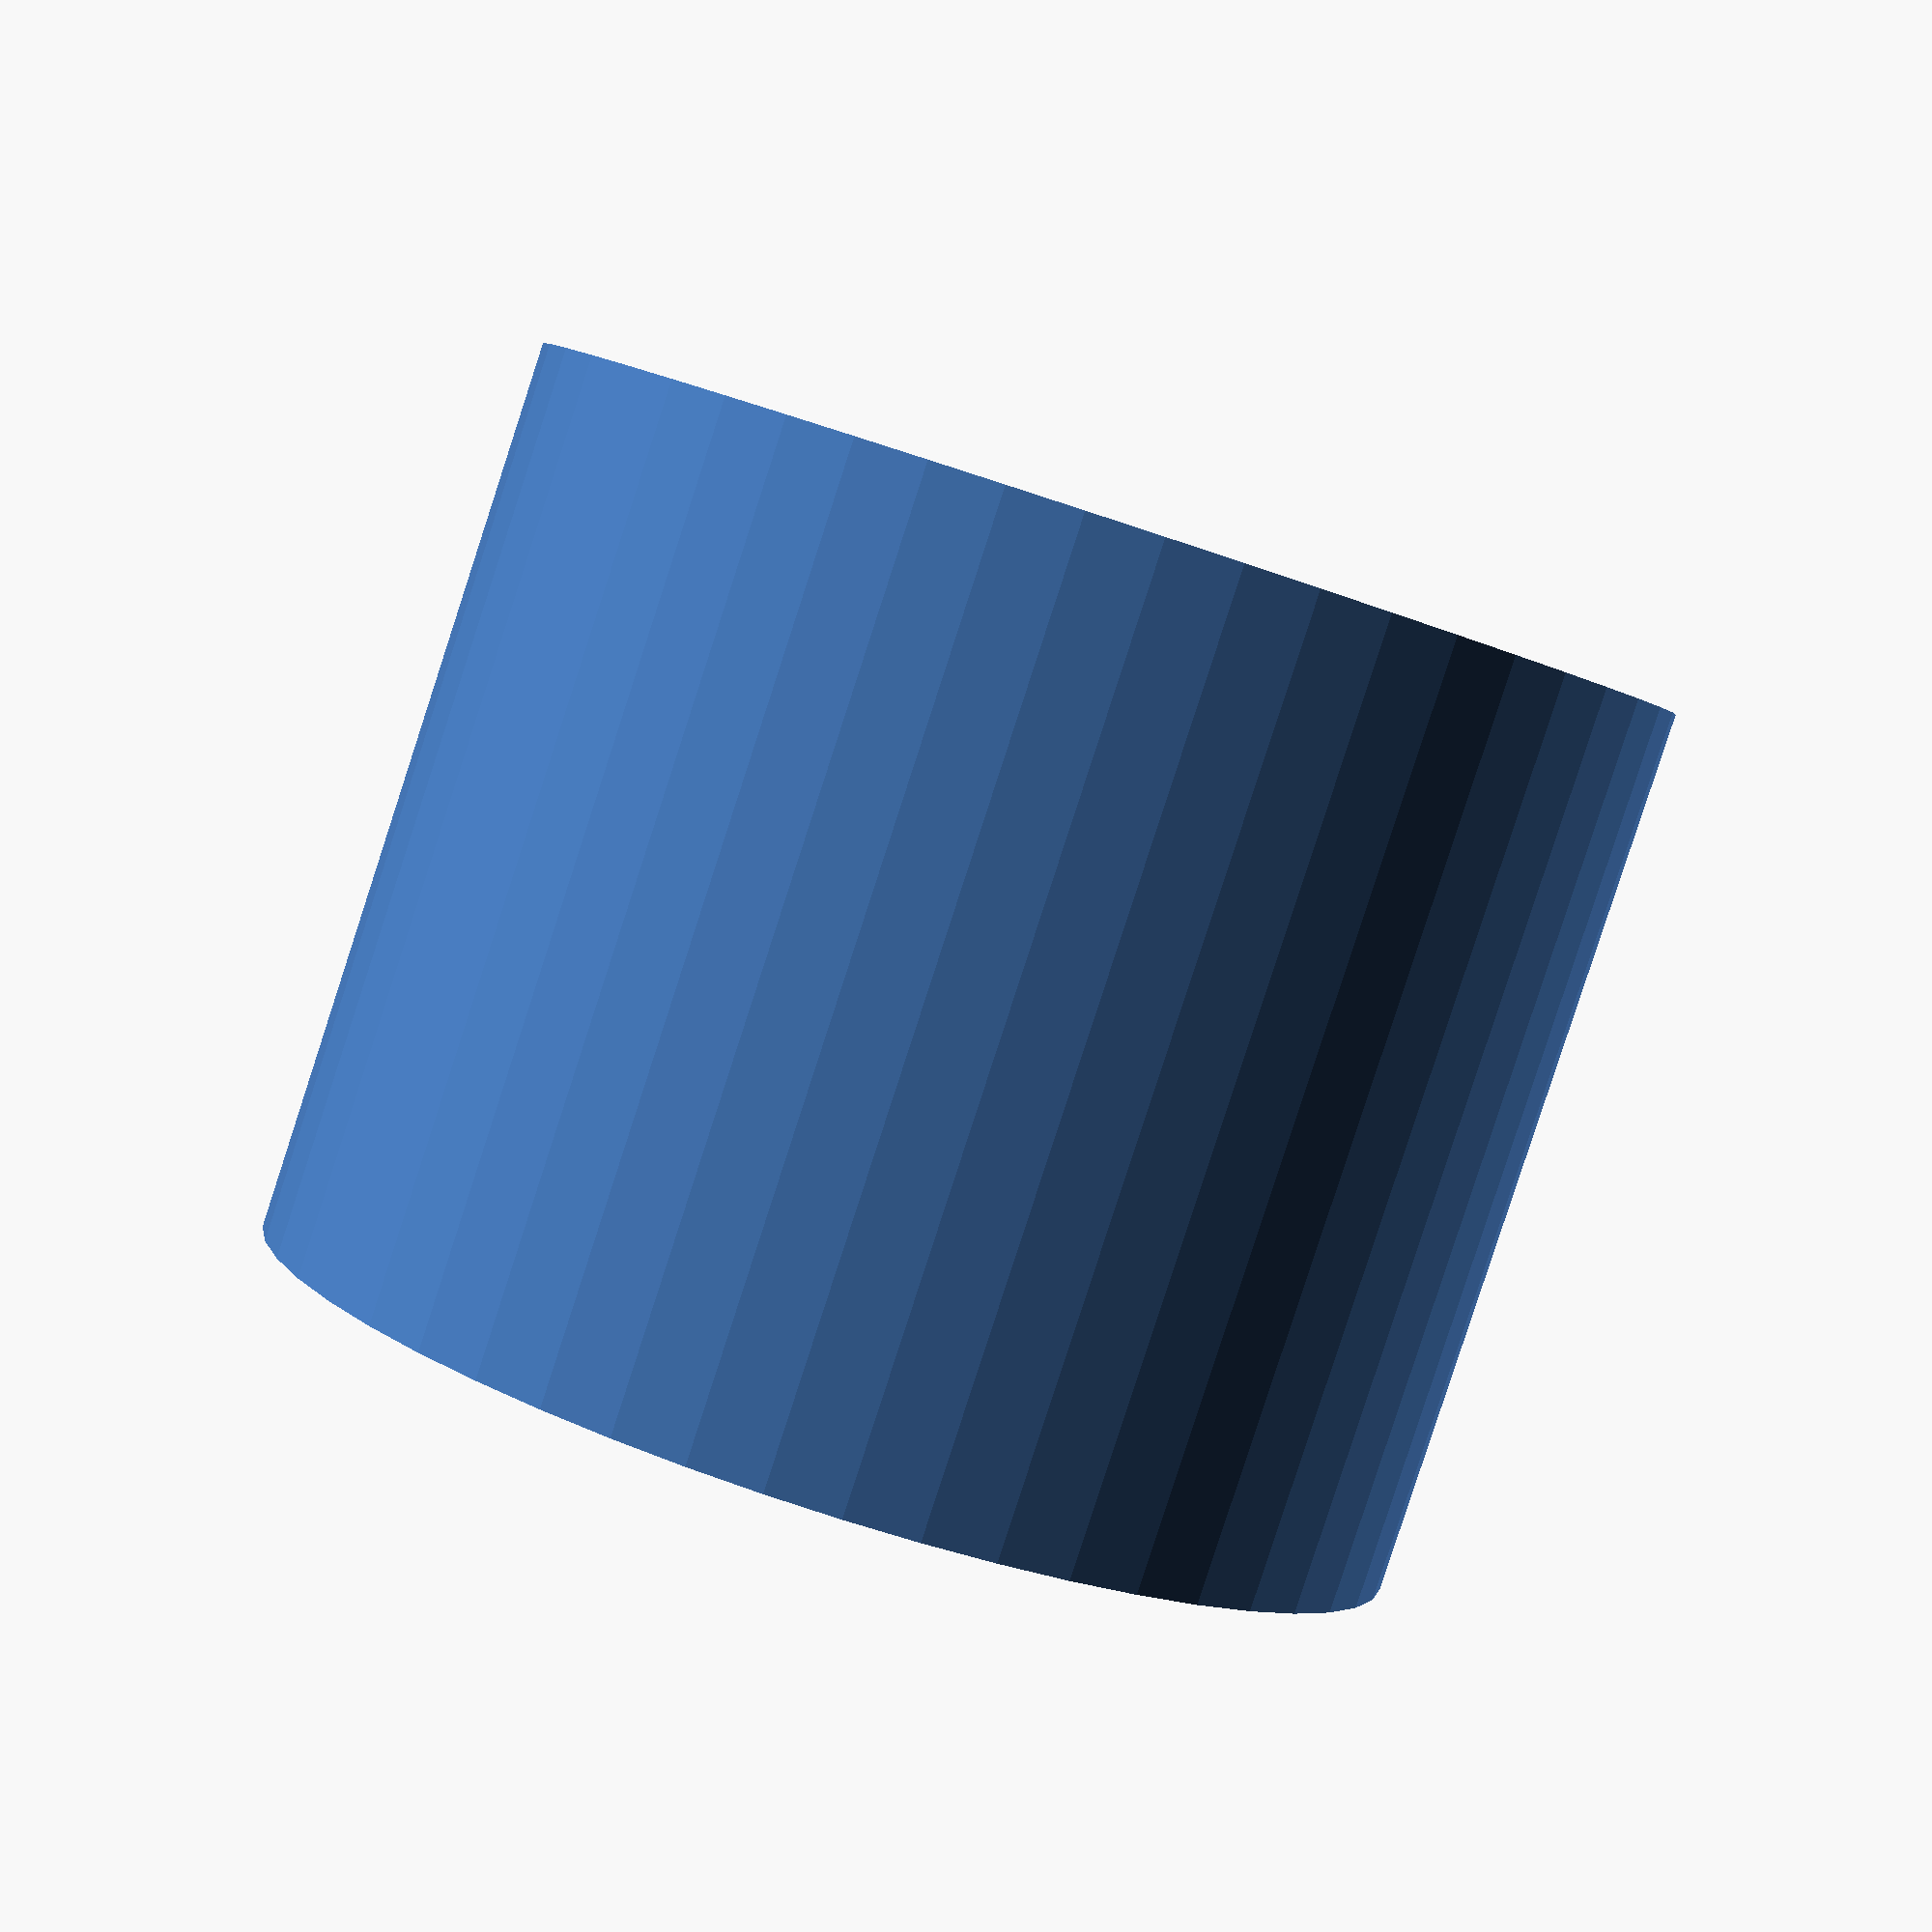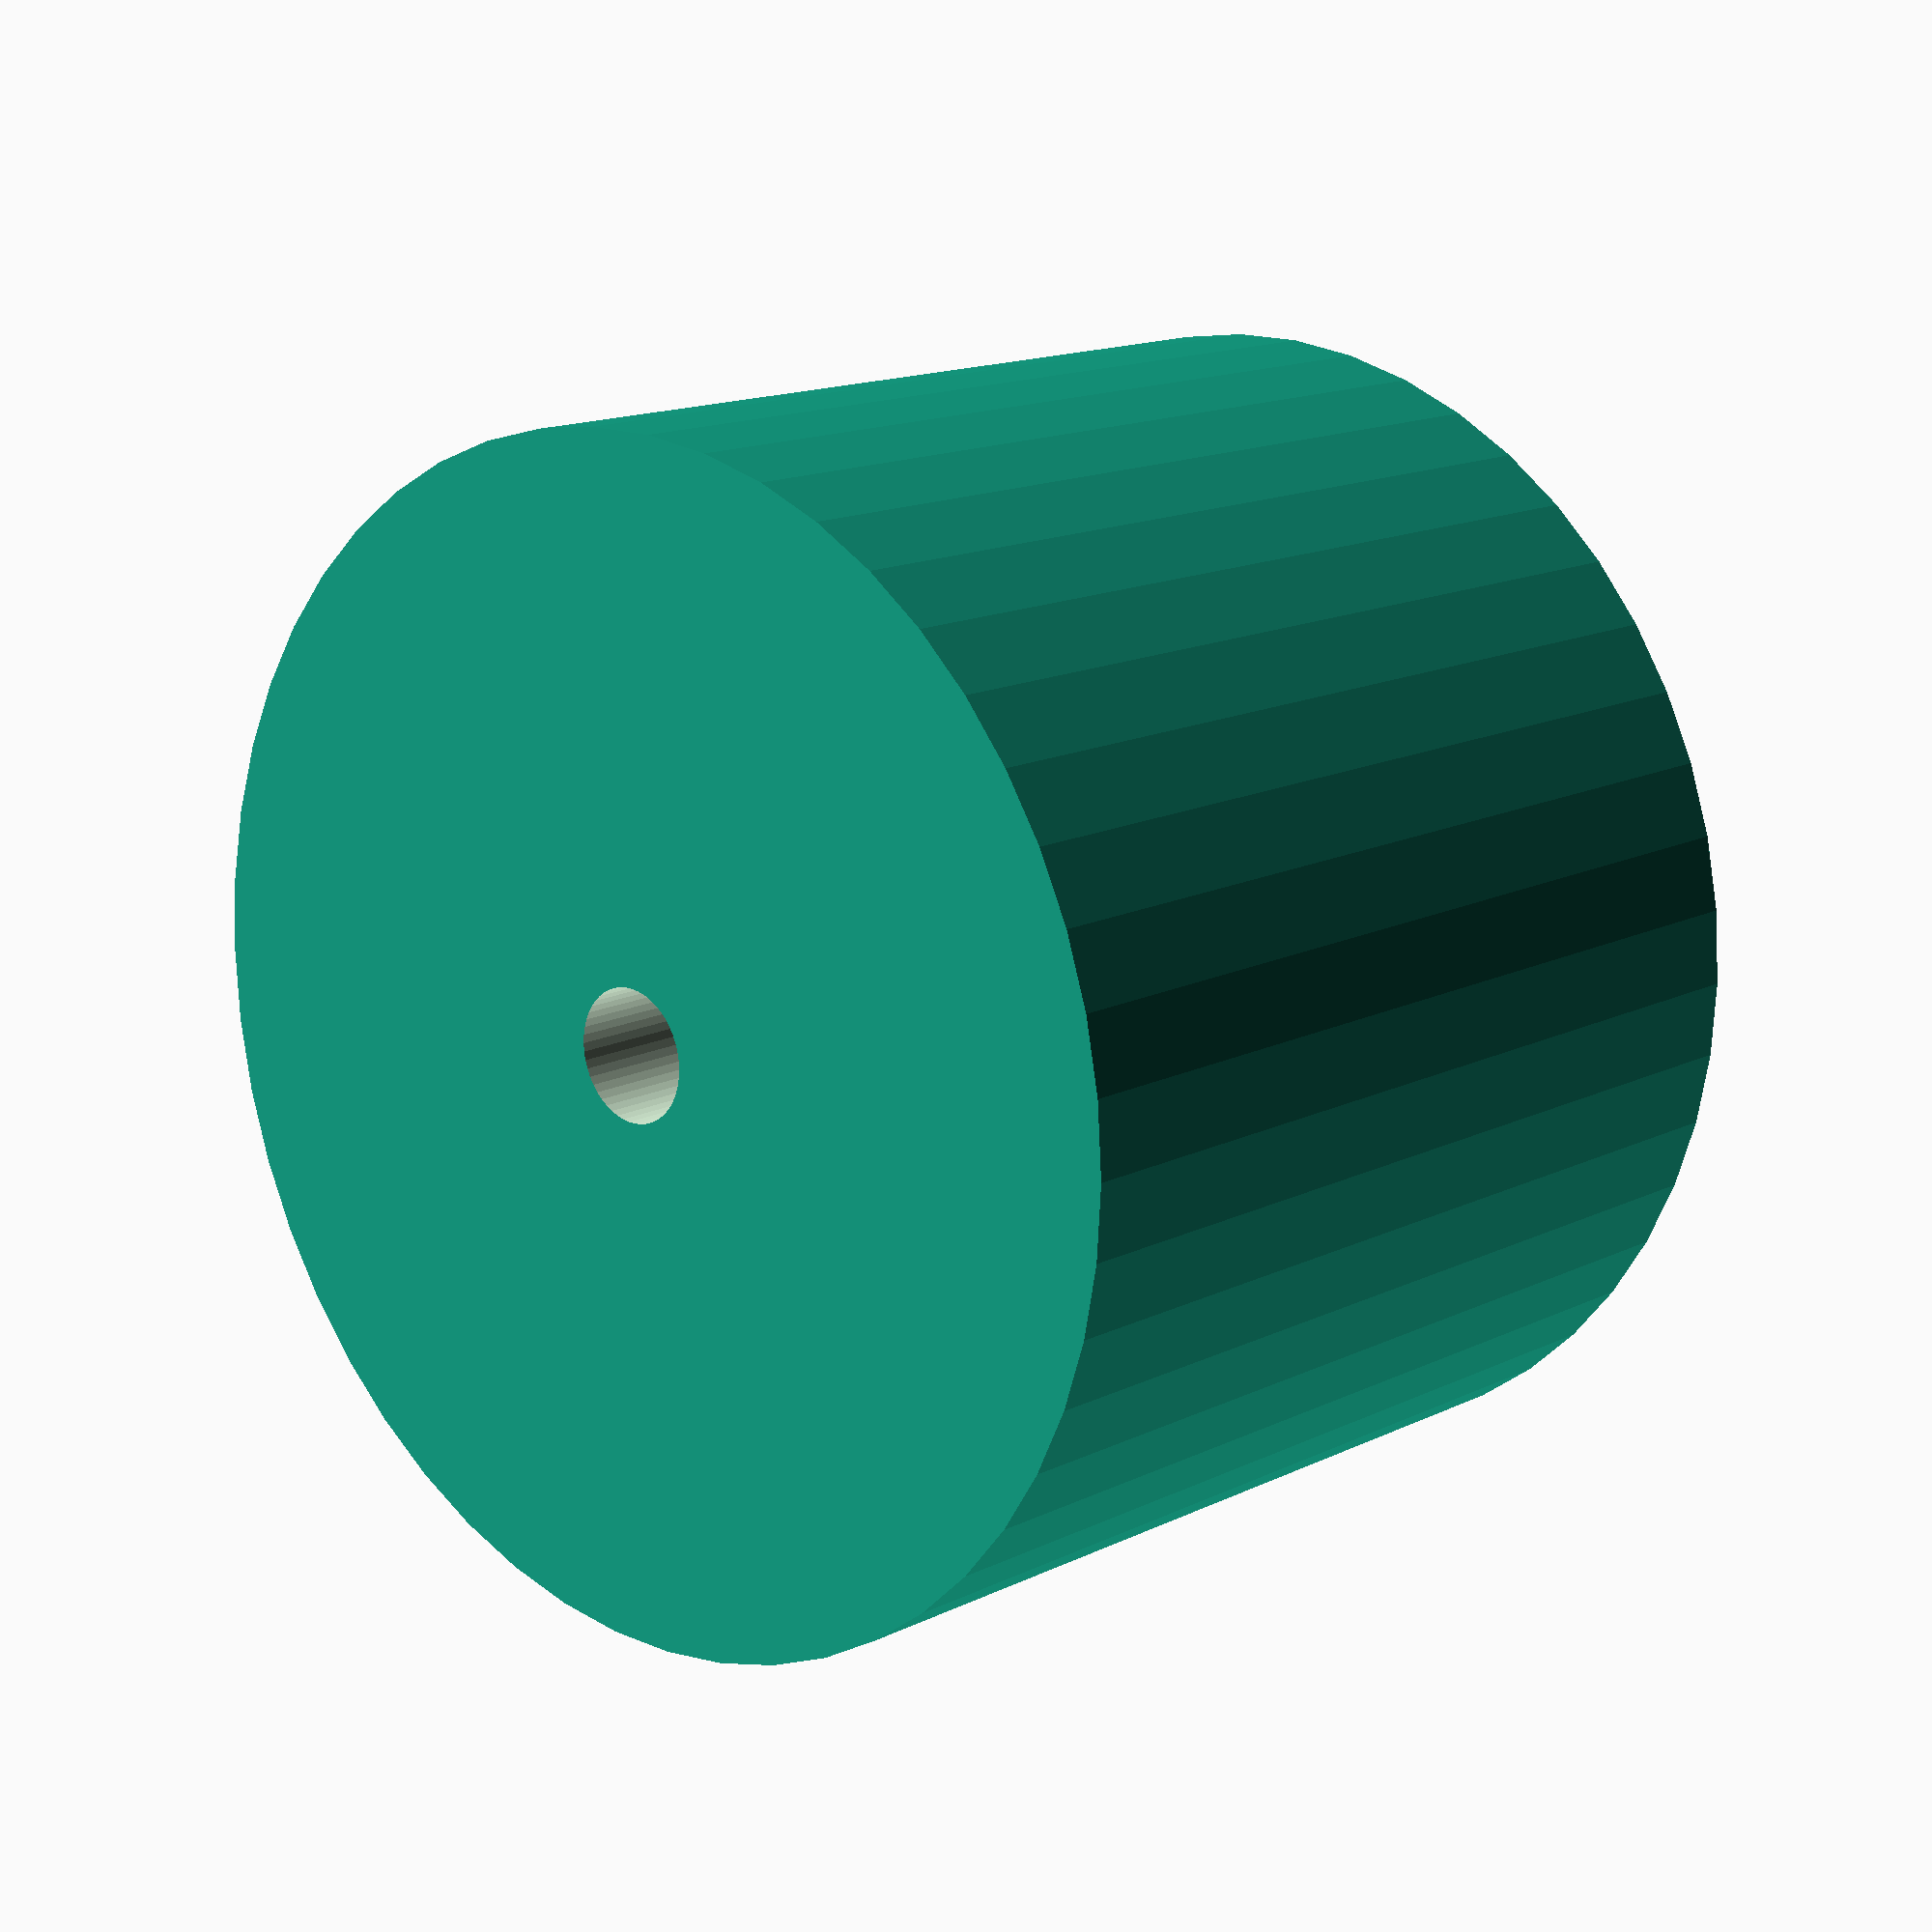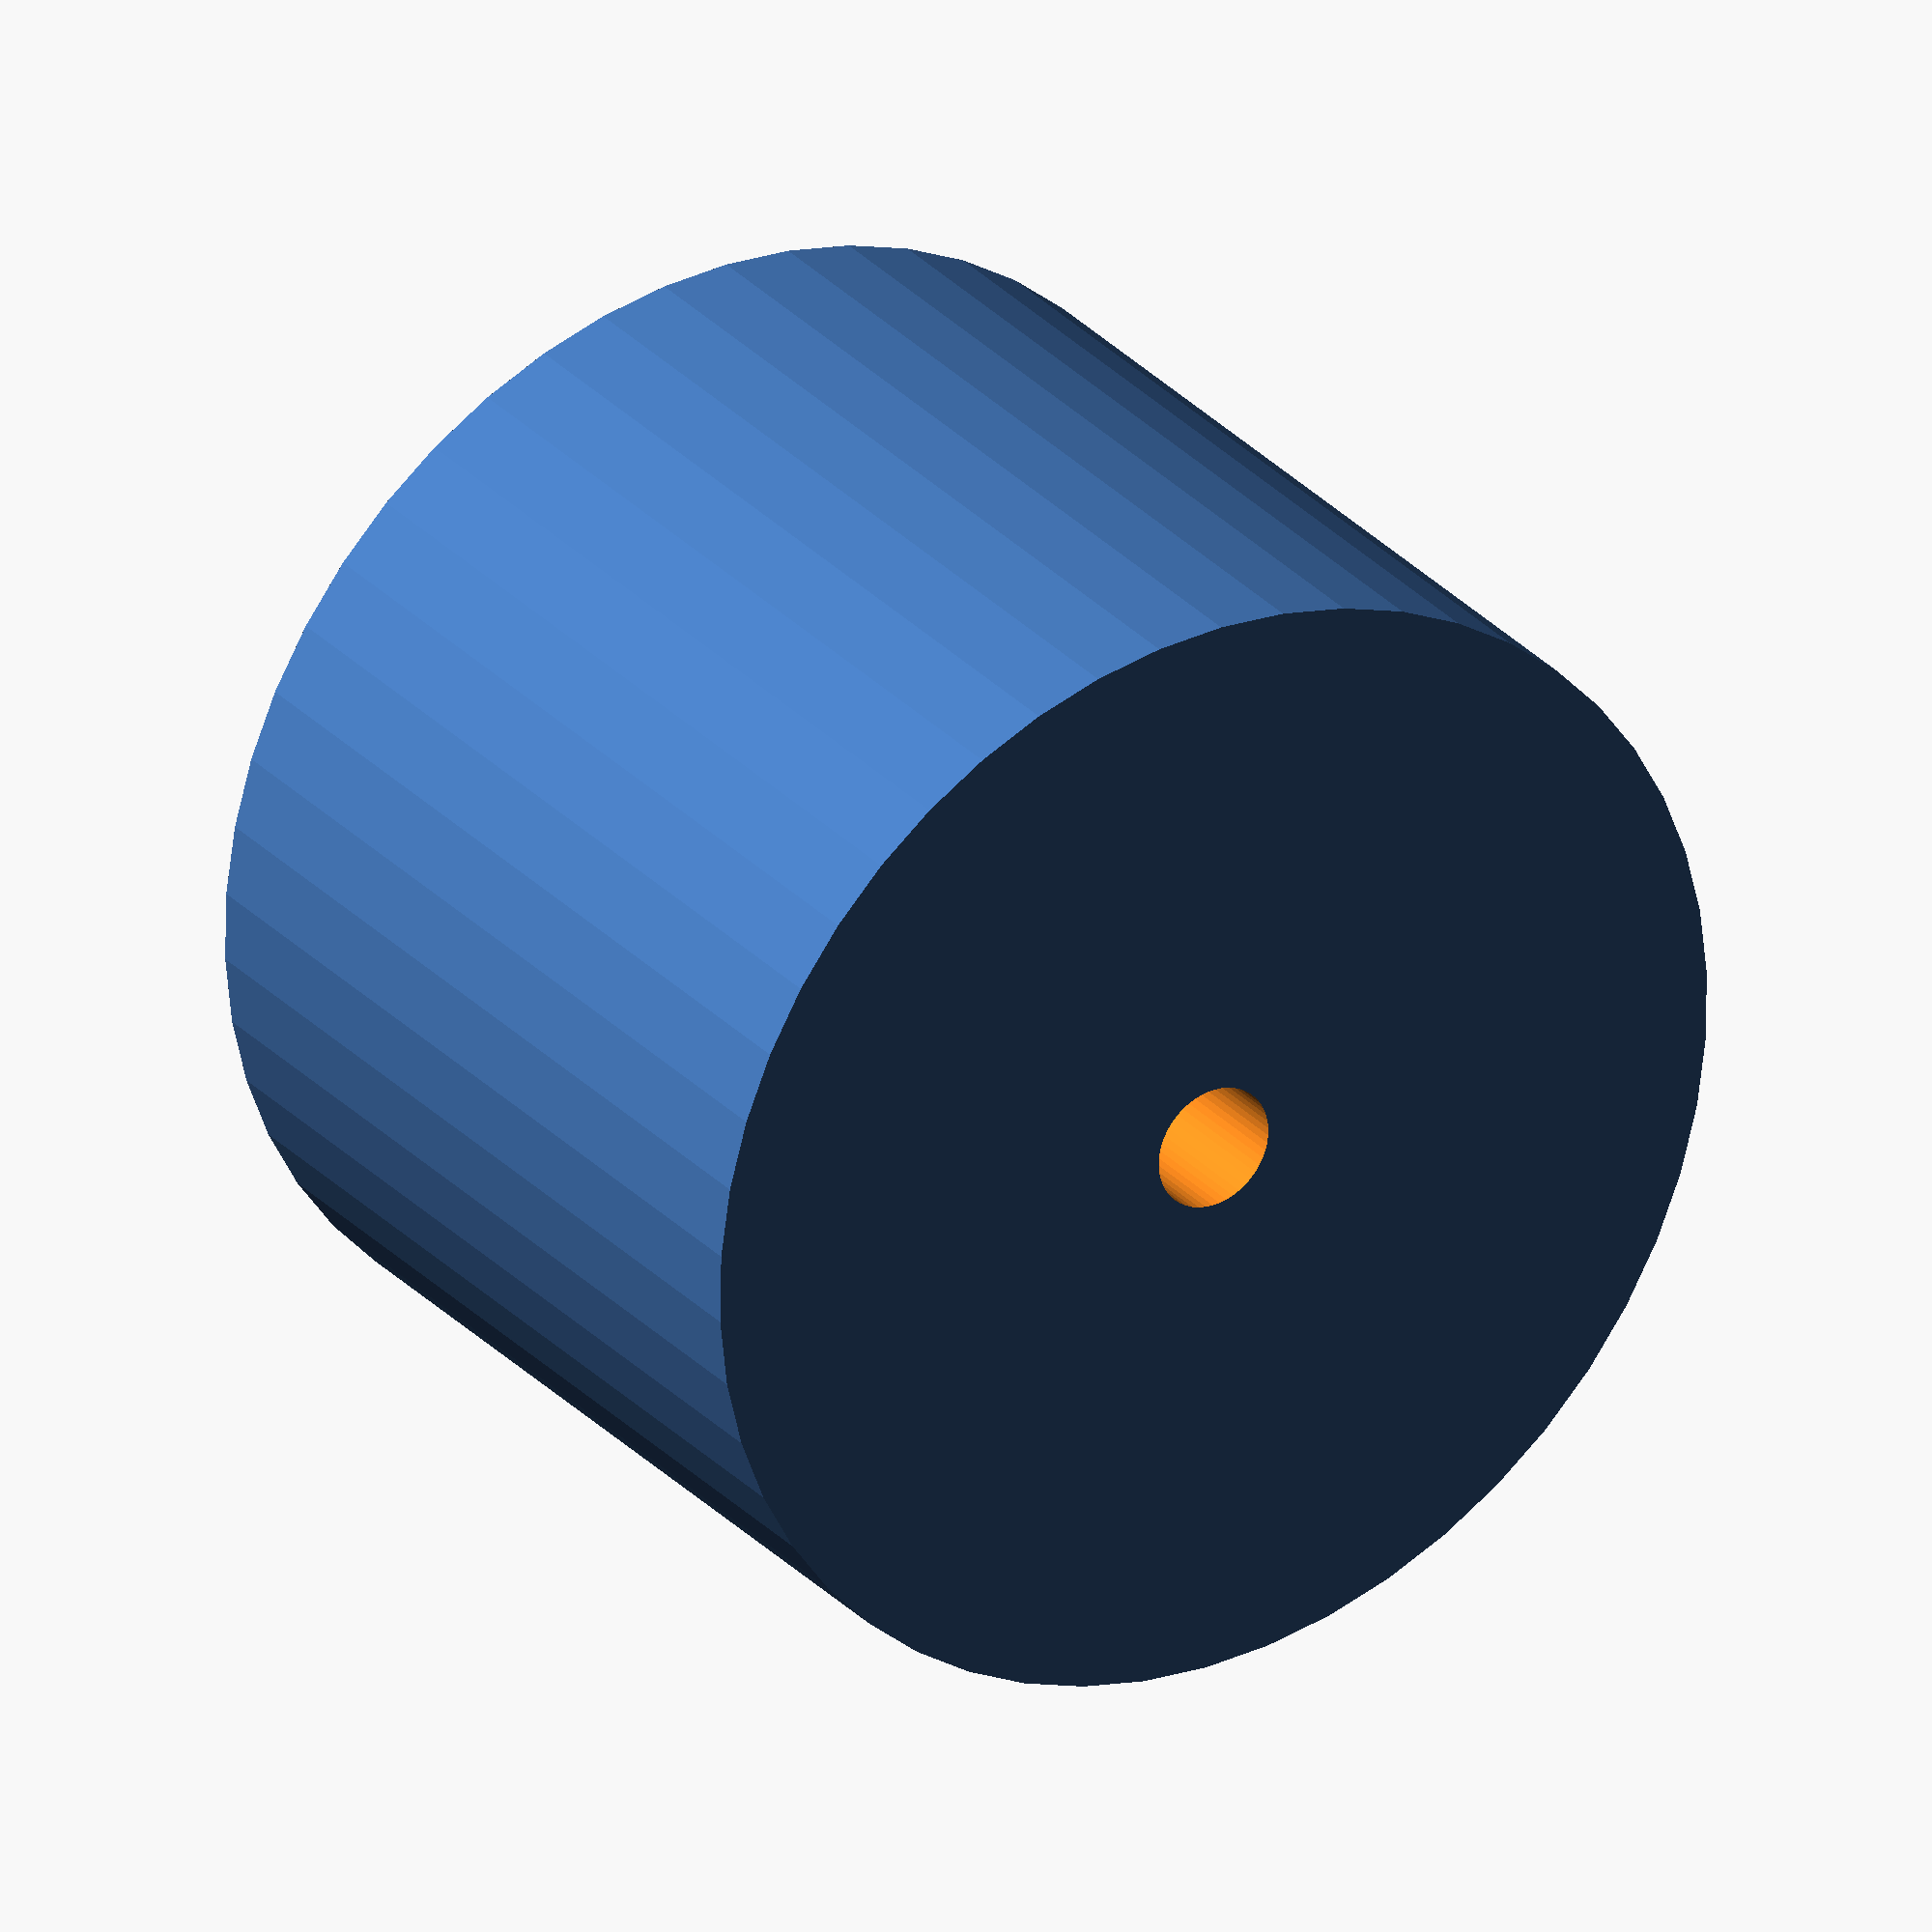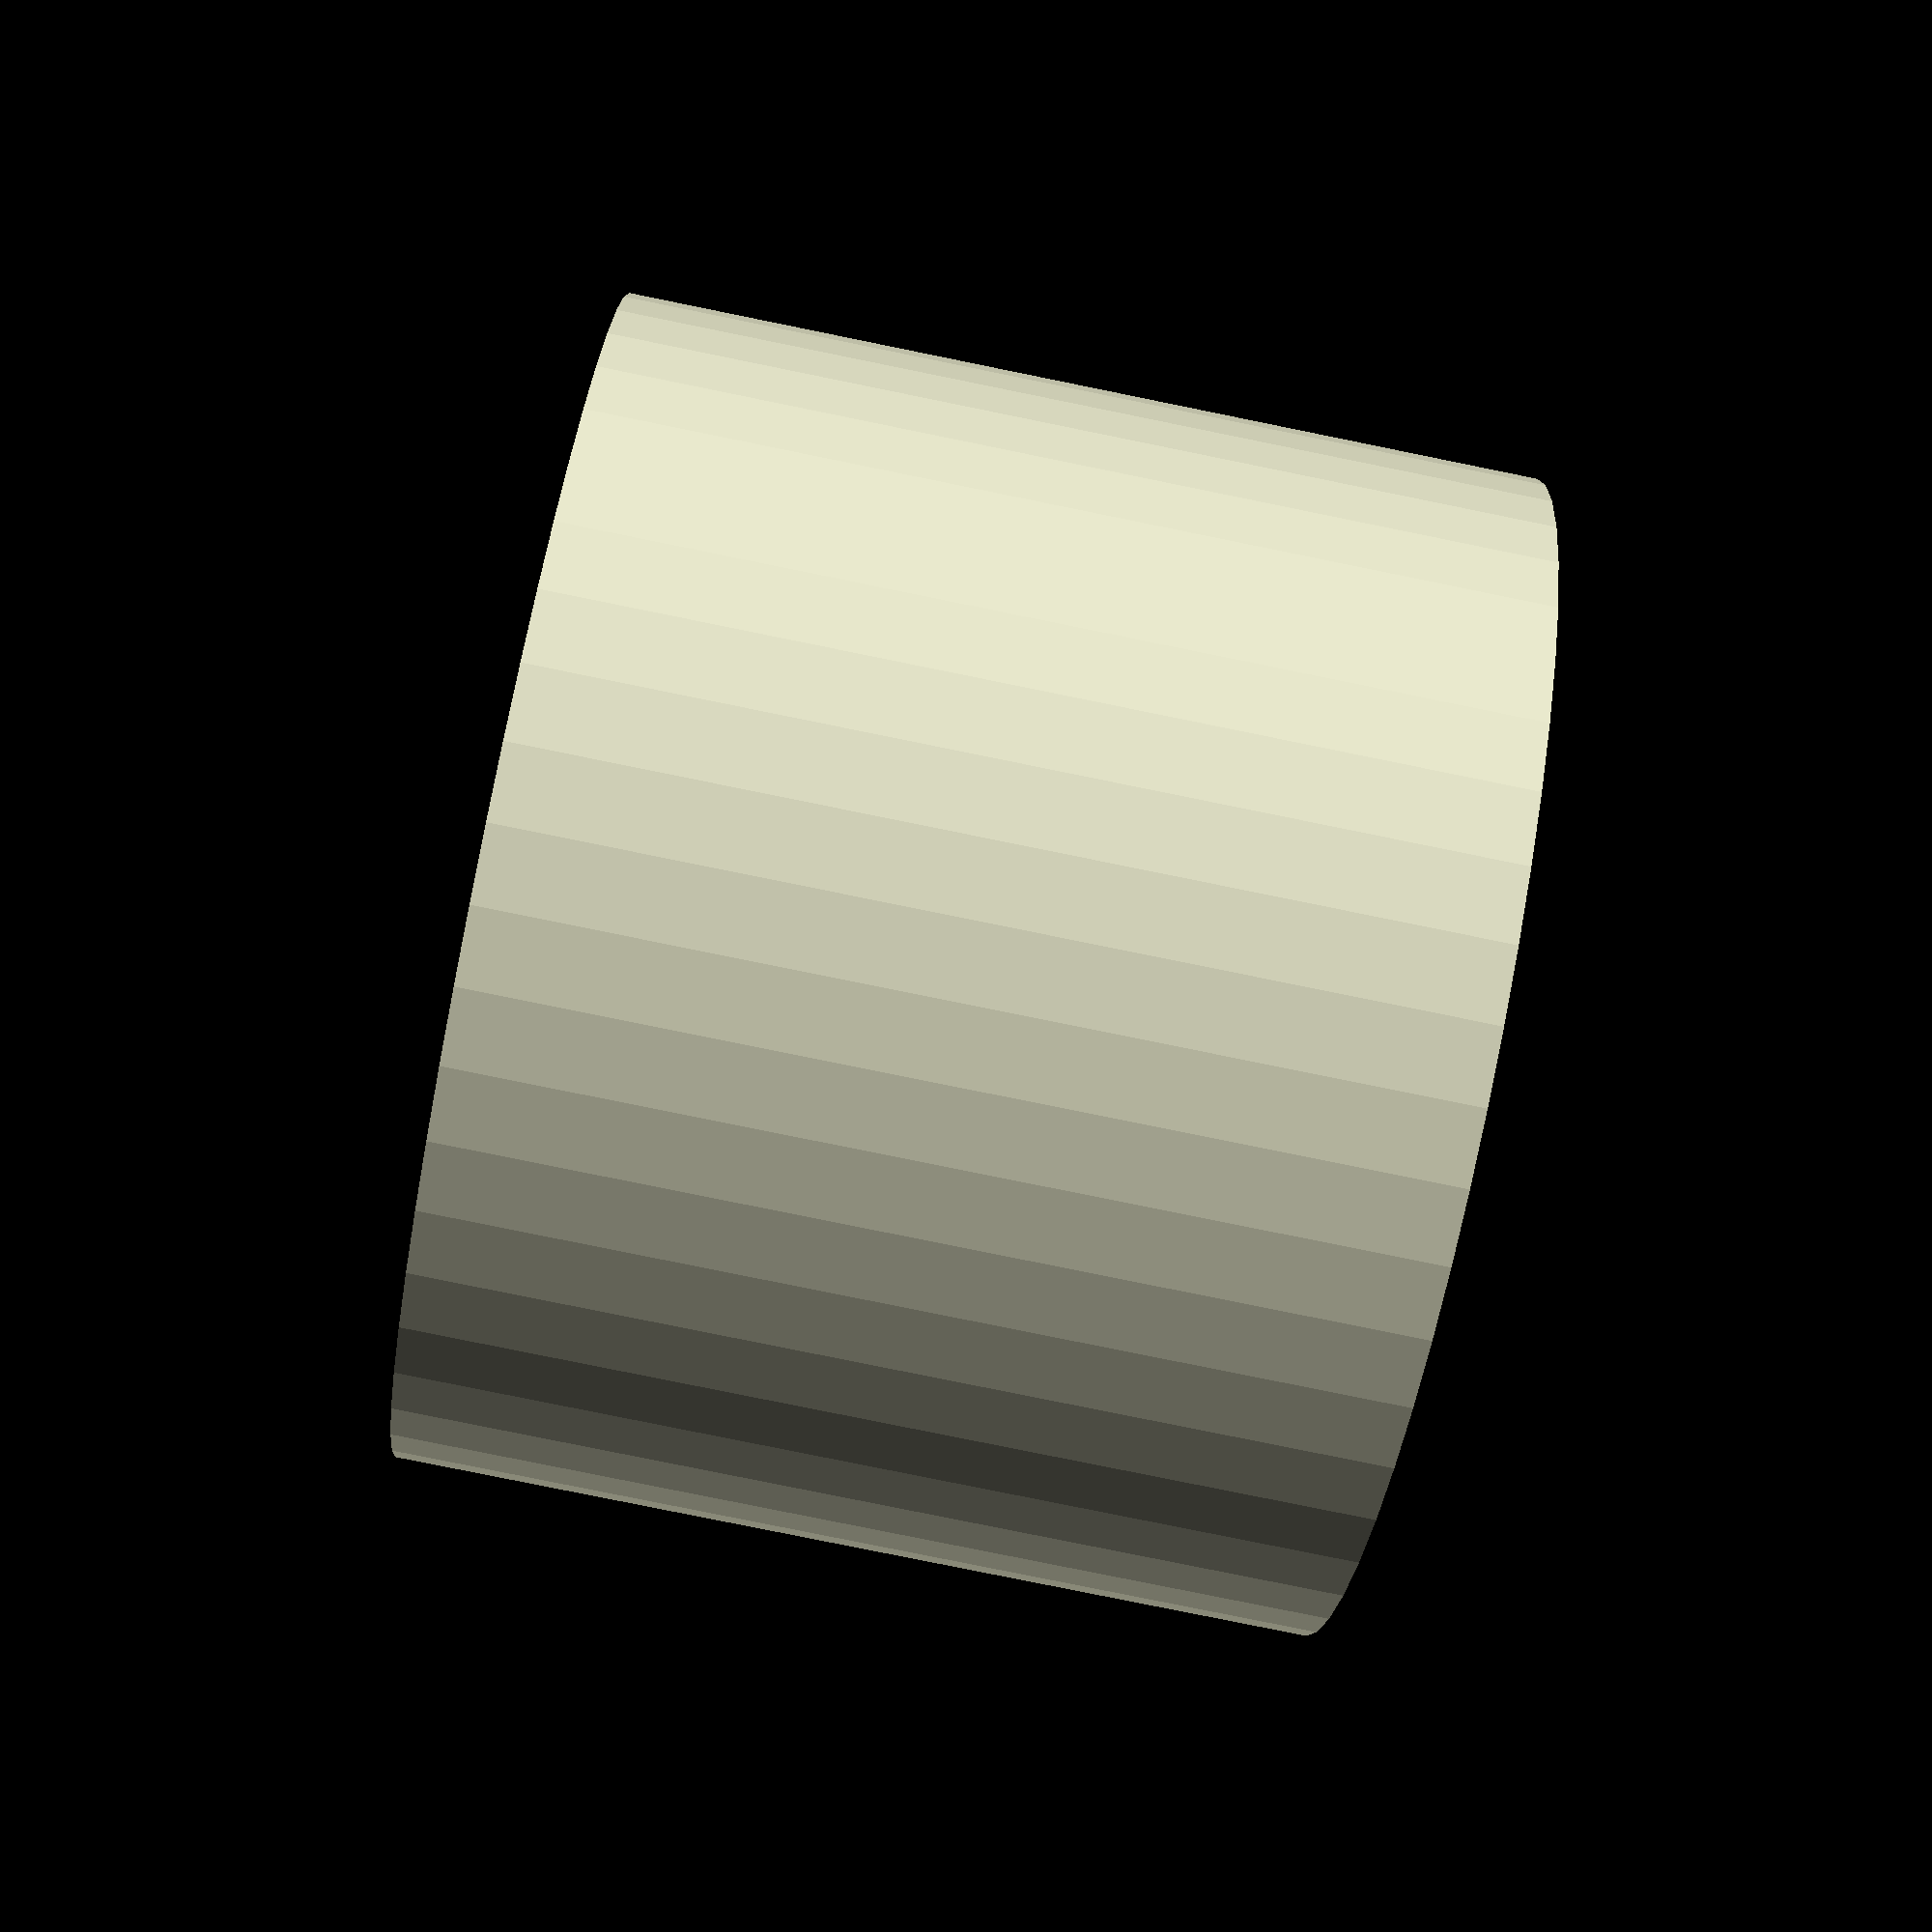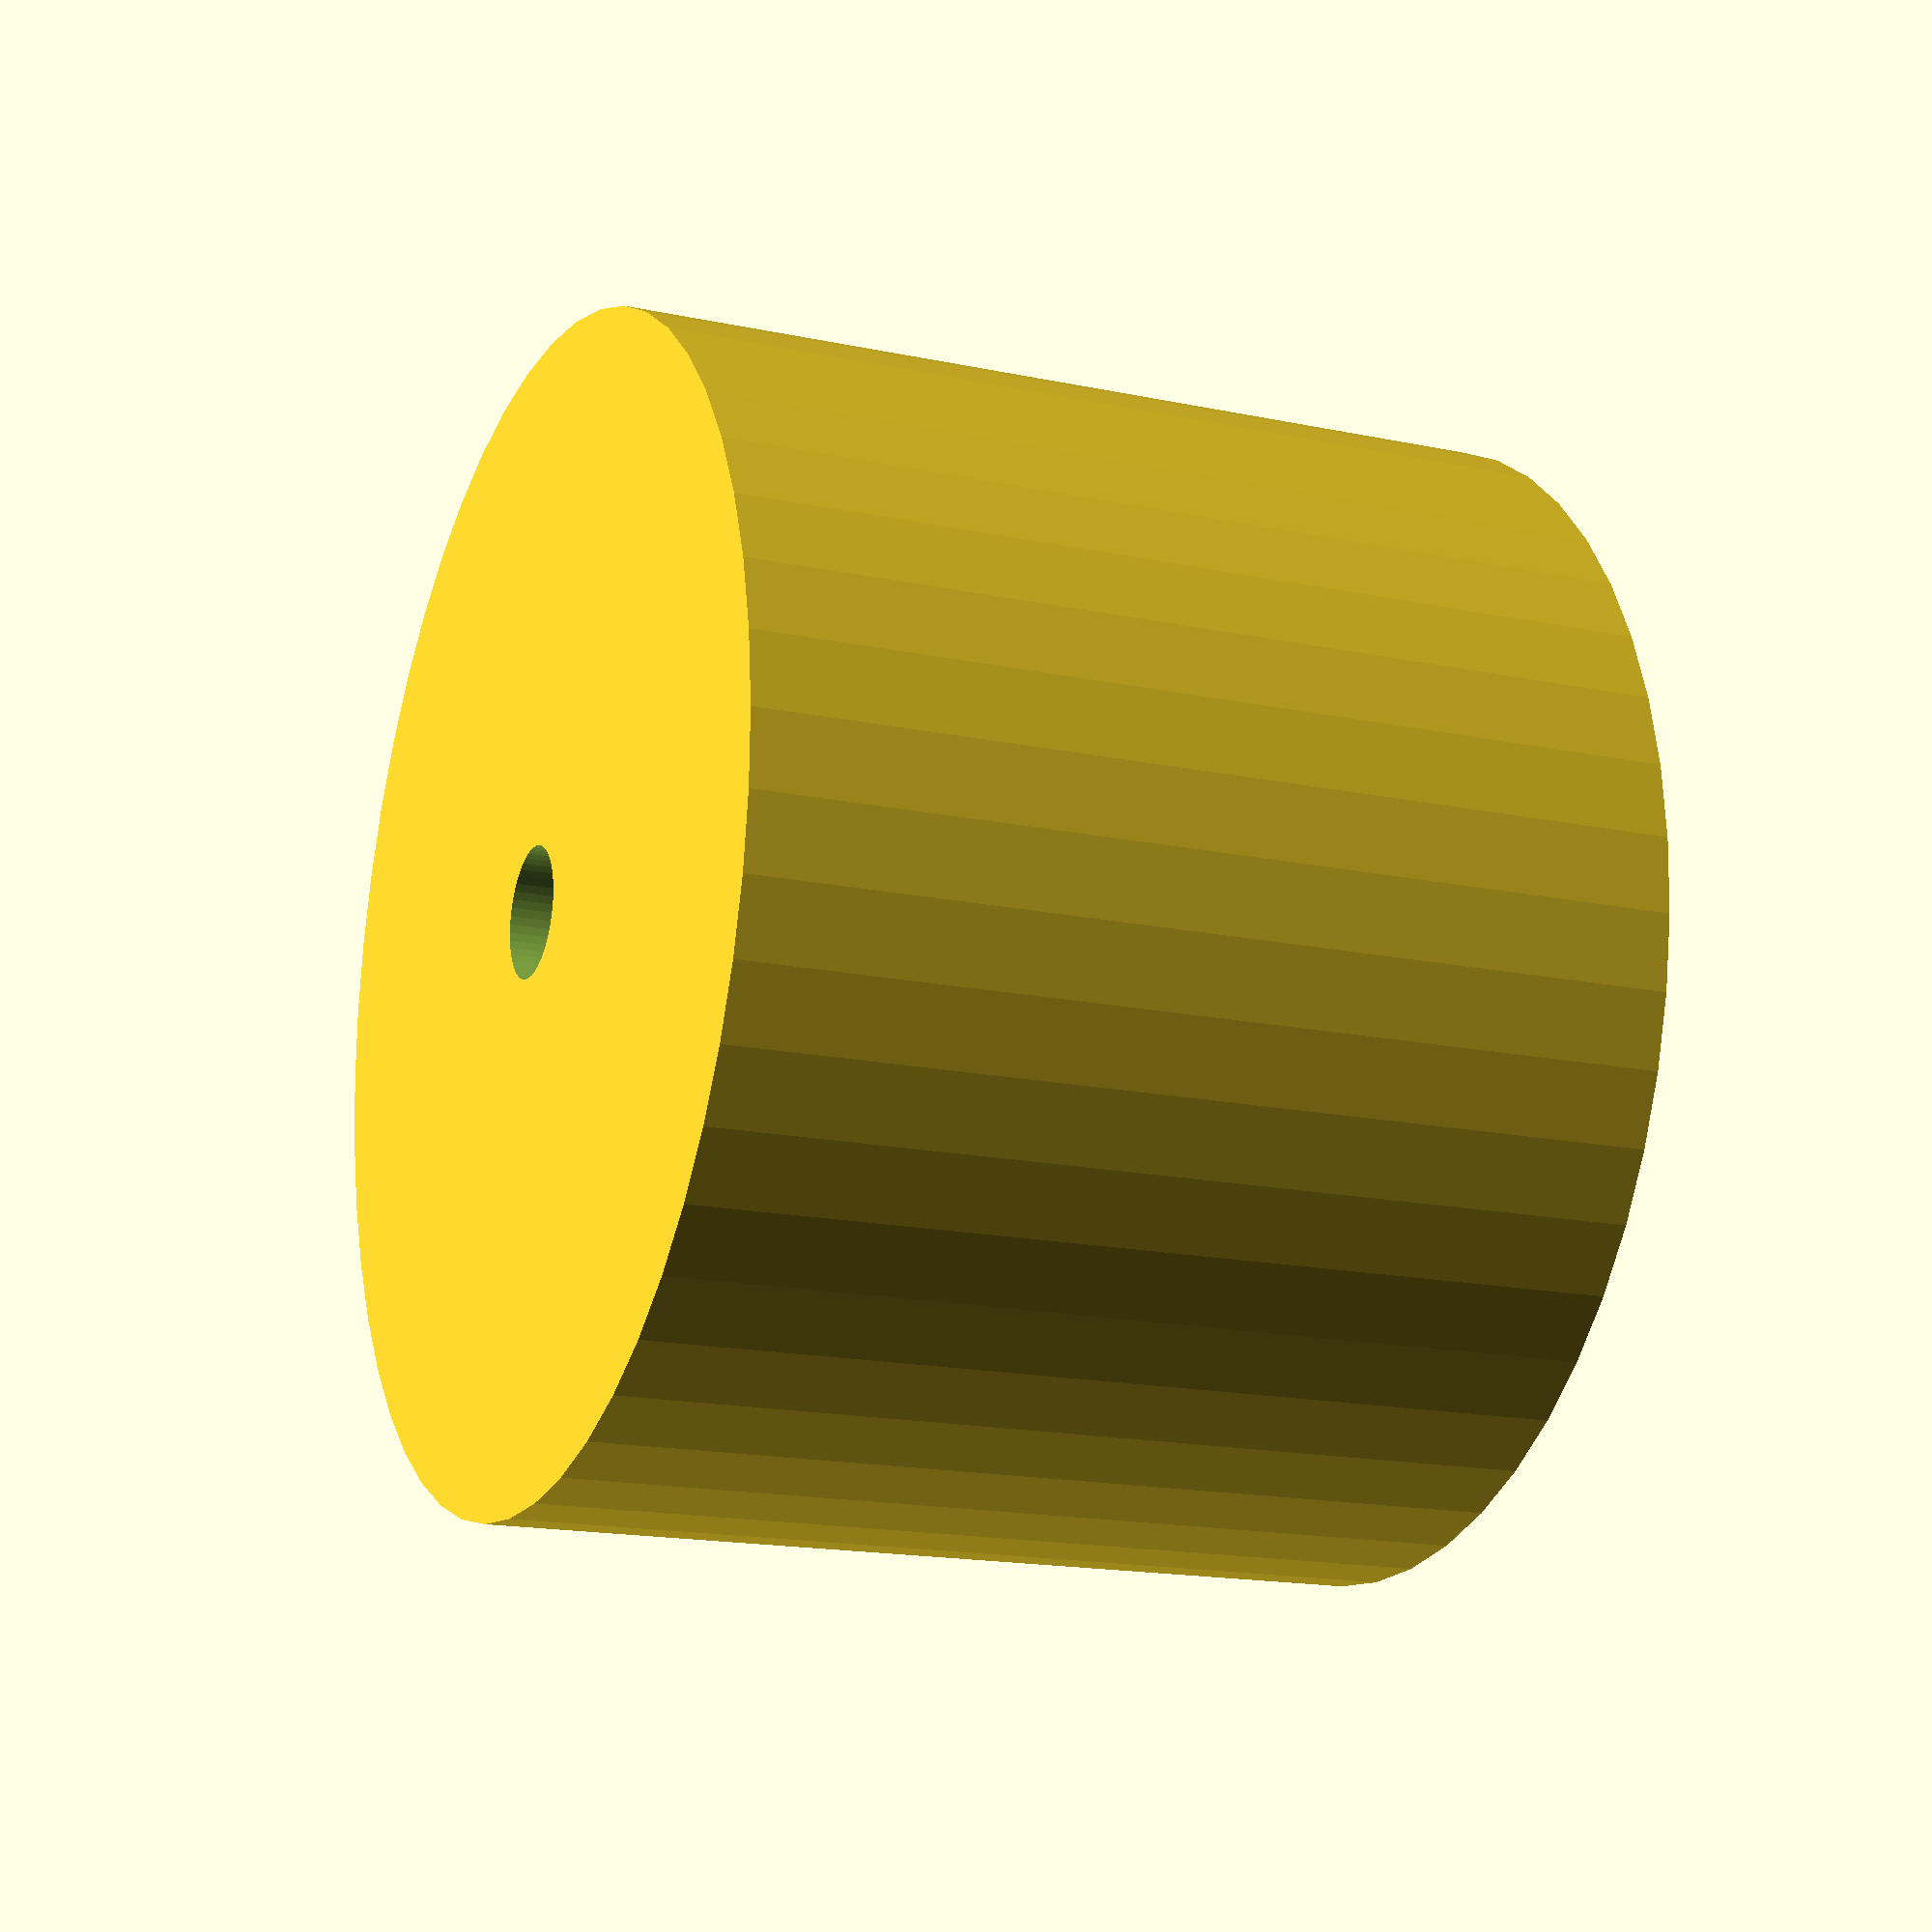
<openscad>
$fn = 50;


difference() {
	union() {
		translate(v = [0, 0, -17.5000000000]) {
			cylinder(h = 35, r = 22.5000000000);
		}
	}
	union() {
		translate(v = [0, 0, -100.0000000000]) {
			cylinder(h = 200, r = 2.5000000000);
		}
	}
}
</openscad>
<views>
elev=265.3 azim=316.5 roll=18.1 proj=p view=solid
elev=165.4 azim=7.2 roll=136.8 proj=p view=solid
elev=151.8 azim=270.9 roll=212.8 proj=o view=solid
elev=260.4 azim=305.0 roll=281.5 proj=p view=solid
elev=16.5 azim=5.3 roll=66.5 proj=p view=solid
</views>
